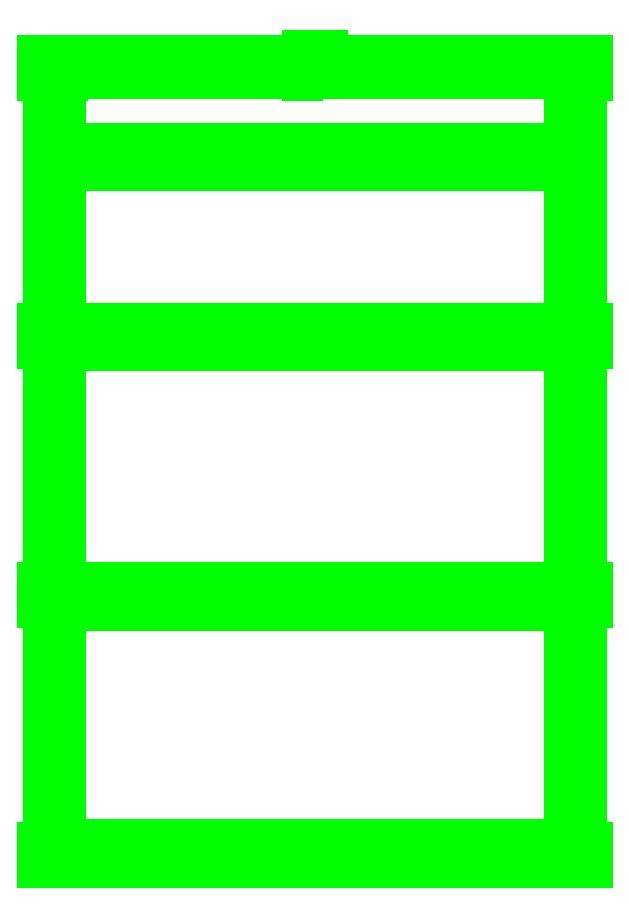
<metadata>
{"format":"dxf","ext":"dxf","renderer":"ezdxf+matplotlib","layout":"modelspace","background":"white","min_lineweight":24,"dpi":150}
</metadata>
<code>
0
SECTION
2
ENTITIES
0
3DFACE
8
CARGO_PLATFORM
10
-1.01
20
3.28
30
0.97
11
-1.01
21
0.25
31
0.97
12
-1.01
22
0.25
32
1.02
13
-1.01
23
3.28
33
1.02
0
3DFACE
8
CARGO_PLATFORM
10
-1.01
20
0.25
30
1.02
11
-1.01
21
0.25
31
0.97
12
1.01
22
0.25
32
0.97
13
1.01
23
0.25
33
1.02
0
3DFACE
8
CARGO_PLATFORM
10
1.01
20
0.25
30
1.02
11
1.01
21
0.25
31
0.97
12
1.01
22
3.28
32
0.97
13
1.01
23
3.28
33
1.02
0
3DFACE
8
CARGO_PLATFORM
10
1.01
20
3.28
30
1.02
11
1.01
21
3.28
31
0.97
12
-1.01
22
3.28
32
0.97
13
-1.01
23
3.28
33
1.02
0
3DFACE
8
CARGO_PLATFORM
10
1.01
20
3.28
30
0.97
11
1.01
21
0.25
31
0.97
12
-1.01
22
0.25
32
0.97
13
-1.01
23
3.28
33
0.97
0
3DFACE
8
CARGO_PLATFORM
10
-0.96
20
3.23
30
1.02
11
-0.96
21
0.3
31
1.02
12
0.96
22
0.3
32
1.02
13
0.96
23
3.23
33
1.02
0
3DFACE
8
CARGO_PLATFORM
10
1.01
20
2.2
30
0.9
11
1.01
21
2.2
31
0.97
12
-1.01
22
2.2
32
0.97
13
-1.01
23
2.2
33
0.9
0
3DFACE
8
CARGO_PLATFORM
10
1.01
20
2.27
30
0.97
11
1.01
21
2.2
31
0.97
12
1.01
22
2.2
32
0.9
13
1.01
23
2.27
33
0.9
0
3DFACE
8
CARGO_PLATFORM
10
-1.01
20
2.2
30
0.9
11
-1.01
21
2.2
31
0.97
12
-1.01
22
2.27
32
0.97
13
-1.01
23
2.27
33
0.9
0
3DFACE
8
CARGO_PLATFORM
10
-1.01
20
2.27
30
0.9
11
-1.01
21
2.27
31
0.97
12
1.01
22
2.27
32
0.97
13
1.01
23
2.27
33
0.9
0
3DFACE
8
CARGO_PLATFORM
10
1.01
20
2.27
30
0.9
11
1.01
21
2.2
31
0.9
12
0.43
22
2.2
32
0.69
13
0.43
23
2.27
33
0.69
0
3DFACE
8
CARGO_PLATFORM
10
0.43
20
2.2
30
0.69
11
1.01
21
2.2
31
0.9
12
-1.01
22
2.2
32
0.9
13
-0.43
23
2.2
33
0.69
0
3DFACE
8
CARGO_PLATFORM
10
-0.43
20
2.2
30
0.69
11
-1.01
21
2.2
31
0.9
12
-1.01
22
2.27
32
0.9
13
-0.43
23
2.27
33
0.69
0
3DFACE
8
CARGO_PLATFORM
10
0.43
20
2.27
30
0.69
11
0.43
21
2.2
31
0.69
12
-0.43
22
2.2
32
0.69
13
-0.43
23
2.27
33
0.69
0
3DFACE
8
CARGO_PLATFORM
10
-0.43
20
2.27
30
0.69
11
-1.01
21
2.27
31
0.9
12
1.01
22
2.27
32
0.9
13
0.43
23
2.27
33
0.69
0
3DFACE
8
CARGO_PLATFORM
10
-0.43
20
1.29
30
0.69
11
-1.01
21
1.29
31
0.9
12
1.01
22
1.29
32
0.9
13
0.43
23
1.29
33
0.69
0
3DFACE
8
CARGO_PLATFORM
10
1.01
20
1.29
30
0.9
11
1.01
21
1.22
31
0.9
12
0.43
22
1.22
32
0.69
13
0.43
23
1.29
33
0.69
0
3DFACE
8
CARGO_PLATFORM
10
0.43
20
1.22
30
0.69
11
1.01
21
1.22
31
0.9
12
-1.01
22
1.22
32
0.9
13
-0.43
23
1.22
33
0.69
0
3DFACE
8
CARGO_PLATFORM
10
-0.43
20
1.22
30
0.69
11
-1.01
21
1.22
31
0.9
12
-1.01
22
1.29
32
0.9
13
-0.43
23
1.29
33
0.69
0
3DFACE
8
CARGO_PLATFORM
10
0.43
20
1.29
30
0.69
11
0.43
21
1.22
31
0.69
12
-0.43
22
1.22
32
0.69
13
-0.43
23
1.29
33
0.69
0
3DFACE
8
CARGO_PLATFORM
10
1.01
20
1.22
30
0.9
11
1.01
21
1.22
31
0.97
12
-1.01
22
1.22
32
0.97
13
-1.01
23
1.22
33
0.9
0
3DFACE
8
CARGO_PLATFORM
10
-1.01
20
1.29
30
0.9
11
-1.01
21
1.29
31
0.97
12
1.01
22
1.29
32
0.97
13
1.01
23
1.29
33
0.9
0
3DFACE
8
CARGO_PLATFORM
10
-1.01
20
1.22
30
0.9
11
-1.01
21
1.22
31
0.97
12
-1.01
22
1.29
32
0.97
13
-1.01
23
1.29
33
0.9
0
3DFACE
8
CARGO_PLATFORM
10
1.01
20
1.29
30
0.97
11
1.01
21
1.22
31
0.97
12
1.01
22
1.22
32
0.9
13
1.01
23
1.29
33
0.9
0
3DFACE
8
CARGO_PLATFORM
10
-0.43
20
0.25
30
0.69
11
-1.01
21
0.25
31
0.9
12
-1.01
22
0.32
32
0.9
13
-0.43
23
0.32
33
0.69
0
3DFACE
8
CARGO_PLATFORM
10
0.43
20
0.25
30
0.69
11
1.01
21
0.25
31
0.9
12
-1.01
22
0.25
32
0.9
13
-0.43
23
0.25
33
0.69
0
3DFACE
8
CARGO_PLATFORM
10
1.01
20
0.32
30
0.9
11
1.01
21
0.25
31
0.9
12
0.43
22
0.25
32
0.69
13
0.43
23
0.32
33
0.69
0
3DFACE
8
CARGO_PLATFORM
10
-0.43
20
0.32
30
0.69
11
-1.01
21
0.32
31
0.9
12
1.01
22
0.32
32
0.9
13
0.43
23
0.32
33
0.69
0
3DFACE
8
CARGO_PLATFORM
10
0.43
20
0.32
30
0.69
11
0.43
21
0.25
31
0.69
12
-0.43
22
0.25
32
0.69
13
-0.43
23
0.32
33
0.69
0
3DFACE
8
CARGO_PLATFORM
10
-1.01
20
0.32
30
0.9
11
-1.01
21
0.32
31
0.97
12
1.01
22
0.32
32
0.97
13
1.01
23
0.32
33
0.9
0
3DFACE
8
CARGO_PLATFORM
10
1.01
20
0.25
30
0.9
11
1.01
21
0.25
31
0.97
12
-1.01
22
0.25
32
0.97
13
-1.01
23
0.25
33
0.9
0
3DFACE
8
CARGO_PLATFORM
10
-1.01
20
0.25
30
0.9
11
-1.01
21
0.25
31
0.97
12
-1.01
22
0.32
32
0.97
13
-1.01
23
0.32
33
0.9
0
3DFACE
8
CARGO_PLATFORM
10
1.01
20
0.32
30
0.97
11
1.01
21
0.25
31
0.97
12
1.01
22
0.25
32
0.9
13
1.01
23
0.32
33
0.9
0
3DFACE
8
CARGO_PLATFORM
10
-0.43
20
2.95
30
0.69
11
-1.01
21
2.95
31
0.9
12
1.01
22
2.95
32
0.9
13
0.43
23
2.95
33
0.69
0
3DFACE
8
CARGO_PLATFORM
10
1.01
20
2.95
30
0.9
11
1.01
21
2.88
31
0.9
12
0.43
22
2.88
32
0.69
13
0.43
23
2.95
33
0.69
0
3DFACE
8
CARGO_PLATFORM
10
0.43
20
2.88
30
0.69
11
1.01
21
2.88
31
0.9
12
-1.01
22
2.88
32
0.9
13
-0.43
23
2.88
33
0.69
0
3DFACE
8
CARGO_PLATFORM
10
-0.43
20
2.88
30
0.69
11
-1.01
21
2.88
31
0.9
12
-1.01
22
2.95
32
0.9
13
-0.43
23
2.95
33
0.69
0
3DFACE
8
CARGO_PLATFORM
10
0.43
20
2.95
30
0.69
11
0.43
21
2.88
31
0.69
12
-0.43
22
2.88
32
0.69
13
-0.43
23
2.95
33
0.69
0
3DFACE
8
CARGO_PLATFORM
10
1.01
20
2.88
30
0.9
11
1.01
21
2.88
31
0.97
12
-1.01
22
2.88
32
0.97
13
-1.01
23
2.88
33
0.9
0
3DFACE
8
CARGO_PLATFORM
10
-1.01
20
2.95
30
0.9
11
-1.01
21
2.95
31
0.97
12
1.01
22
2.95
32
0.97
13
1.01
23
2.95
33
0.9
0
3DFACE
8
CARGO_PLATFORM
10
-1.01
20
2.88
30
0.9
11
-1.01
21
2.88
31
0.97
12
-1.01
22
2.95
32
0.97
13
-1.01
23
2.95
33
0.9
0
3DFACE
8
CARGO_PLATFORM
10
1.01
20
2.95
30
0.97
11
1.01
21
2.88
31
0.97
12
1.01
22
2.88
32
0.9
13
1.01
23
2.95
33
0.9
0
3DFACE
8
CARGO_PLATFORM
10
0.95
20
3.23
30
1.59
11
0.95
21
3.28
31
1.59
12
0.03
22
3.28
32
1.59
13
0.03
23
3.23
33
1.59
0
3DFACE
8
CARGO_PLATFORM
10
0.96
20
2.27
30
1.59
11
1.01
21
2.27
31
1.59
12
1.01
22
3.22
32
1.59
13
0.96
23
3.22
33
1.59
0
3DFACE
8
CARGO_PLATFORM
10
-0.95
20
0.3
30
1.59
11
-0.95
21
0.25
31
1.59
12
0.95
22
0.25
32
1.59
13
0.95
23
0.3
33
1.59
0
3DFACE
8
CARGO_PLATFORM
10
-0.96
20
3.22
30
1.59
11
-1.01
21
3.22
31
1.59
12
-1.01
22
2.27
32
1.59
13
-0.96
23
2.27
33
1.59
0
3DFACE
8
CARGO_PLATFORM
10
-1.03
20
2.21
30
1.02
11
-1.03
21
2.21
31
1.59
12
-1.03
22
2.27
32
1.59
13
-1.03
23
2.27
33
1.02
0
3DFACE
8
CARGO_PLATFORM
10
-1.01
20
2.21
30
1.02
11
-1.01
21
2.21
31
1.59
12
-1.03
22
2.21
32
1.59
13
-1.03
23
2.21
33
1.02
0
3DFACE
8
CARGO_PLATFORM
10
-1.03
20
2.27
30
1.02
11
-1.03
21
2.27
31
1.59
12
-1.01
22
2.27
32
1.59
13
-1.01
23
2.27
33
1.02
0
3DFACE
8
CARGO_PLATFORM
10
-0.96
20
2.27
30
1.02
11
-0.96
21
2.27
31
1.59
12
-0.95
22
2.27
32
1.59
13
-0.95
23
2.27
33
1.02
0
3DFACE
8
CARGO_PLATFORM
10
-0.95
20
2.21
30
1.02
11
-0.95
21
2.21
31
1.59
12
-0.96
22
2.21
32
1.59
13
-0.96
23
2.21
33
1.02
0
3DFACE
8
CARGO_PLATFORM
10
-0.95
20
2.27
30
1.02
11
-0.95
21
2.27
31
1.59
12
-0.95
22
2.21
32
1.59
13
-0.95
23
2.21
33
1.02
0
3DFACE
8
CARGO_PLATFORM
10
-0.95
20
2.27
30
1.59
11
-1.03
21
2.27
31
1.59
12
-1.03
22
2.21
32
1.59
13
-0.95
23
2.21
33
1.59
0
3DFACE
8
CARGO_PLATFORM
10
0.95
20
2.21
30
1.02
11
0.95
21
2.21
31
1.59
12
0.95
22
2.27
32
1.59
13
0.95
23
2.27
33
1.02
0
3DFACE
8
CARGO_PLATFORM
10
0.95
20
2.27
30
1.02
11
0.95
21
2.27
31
1.59
12
0.96
22
2.27
32
1.59
13
0.96
23
2.27
33
1.02
0
3DFACE
8
CARGO_PLATFORM
10
0.96
20
2.21
30
1.02
11
0.96
21
2.21
31
1.59
12
0.95
22
2.21
32
1.59
13
0.95
23
2.21
33
1.02
0
3DFACE
8
CARGO_PLATFORM
10
1.03
20
2.21
30
1.02
11
1.03
21
2.21
31
1.59
12
1.01
22
2.21
32
1.59
13
1.01
23
2.21
33
1.02
0
3DFACE
8
CARGO_PLATFORM
10
1.01
20
2.27
30
1.02
11
1.01
21
2.27
31
1.59
12
1.03
22
2.27
32
1.59
13
1.03
23
2.27
33
1.02
0
3DFACE
8
CARGO_PLATFORM
10
1.03
20
2.27
30
1.02
11
1.03
21
2.27
31
1.59
12
1.03
22
2.21
32
1.59
13
1.03
23
2.21
33
1.02
0
3DFACE
8
CARGO_PLATFORM
10
0.95
20
2.21
30
1.59
11
1.03
21
2.21
31
1.59
12
1.03
22
2.27
32
1.59
13
0.95
23
2.27
33
1.59
0
3DFACE
8
CARGO_PLATFORM
10
1.03
20
1.29
30
1.02
11
1.03
21
1.29
31
1.59
12
1.03
22
1.23
32
1.59
13
1.03
23
1.23
33
1.02
0
3DFACE
8
CARGO_PLATFORM
10
1.01
20
1.29
30
1.02
11
1.01
21
1.29
31
1.59
12
1.03
22
1.29
32
1.59
13
1.03
23
1.29
33
1.02
0
3DFACE
8
CARGO_PLATFORM
10
1.03
20
1.23
30
1.02
11
1.03
21
1.23
31
1.59
12
1.01
22
1.23
32
1.59
13
1.01
23
1.23
33
1.02
0
3DFACE
8
CARGO_PLATFORM
10
0.96
20
1.23
30
1.02
11
0.96
21
1.23
31
1.59
12
0.95
22
1.23
32
1.59
13
0.95
23
1.23
33
1.02
0
3DFACE
8
CARGO_PLATFORM
10
0.95
20
1.29
30
1.02
11
0.95
21
1.29
31
1.59
12
0.96
22
1.29
32
1.59
13
0.96
23
1.29
33
1.02
0
3DFACE
8
CARGO_PLATFORM
10
0.95
20
1.23
30
1.02
11
0.95
21
1.23
31
1.59
12
0.95
22
1.29
32
1.59
13
0.95
23
1.29
33
1.02
0
3DFACE
8
CARGO_PLATFORM
10
-0.95
20
1.29
30
1.02
11
-0.95
21
1.29
31
1.59
12
-0.95
22
1.23
32
1.59
13
-0.95
23
1.23
33
1.02
0
3DFACE
8
CARGO_PLATFORM
10
-0.95
20
1.23
30
1.02
11
-0.95
21
1.23
31
1.59
12
-0.96
22
1.23
32
1.59
13
-0.96
23
1.23
33
1.02
0
3DFACE
8
CARGO_PLATFORM
10
-0.96
20
1.29
30
1.02
11
-0.96
21
1.29
31
1.59
12
-0.95
22
1.29
32
1.59
13
-0.95
23
1.29
33
1.02
0
3DFACE
8
CARGO_PLATFORM
10
-1.03
20
1.29
30
1.02
11
-1.03
21
1.29
31
1.59
12
-1.01
22
1.29
32
1.59
13
-1.01
23
1.29
33
1.02
0
3DFACE
8
CARGO_PLATFORM
10
-1.01
20
1.23
30
1.02
11
-1.01
21
1.23
31
1.59
12
-1.03
22
1.23
32
1.59
13
-1.03
23
1.23
33
1.02
0
3DFACE
8
CARGO_PLATFORM
10
-1.03
20
1.23
30
1.02
11
-1.03
21
1.23
31
1.59
12
-1.03
22
1.29
32
1.59
13
-1.03
23
1.29
33
1.02
0
3DFACE
8
CARGO_PLATFORM
10
-0.95
20
1.29
30
1.59
11
-1.03
21
1.29
31
1.59
12
-1.03
22
1.23
32
1.59
13
-0.95
23
1.23
33
1.59
0
3DFACE
8
CARGO_PLATFORM
10
0.95
20
1.23
30
1.59
11
1.03
21
1.23
31
1.59
12
1.03
22
1.29
32
1.59
13
0.95
23
1.29
33
1.59
0
3DFACE
8
CARGO_PLATFORM
10
-1.03
20
0.25
30
1.02
11
-1.03
21
0.25
31
1.59
12
-1.03
22
0.31
32
1.59
13
-1.03
23
0.31
33
1.02
0
3DFACE
8
CARGO_PLATFORM
10
1.03
20
0.25
30
1.02
11
1.03
21
0.25
31
1.59
12
-1.03
22
0.25
32
1.59
13
-1.03
23
0.25
33
1.02
0
3DFACE
8
CARGO_PLATFORM
10
-1.03
20
0.31
30
1.02
11
-1.03
21
0.31
31
1.59
12
-1.01
22
0.31
32
1.59
13
-1.01
23
0.31
33
1.02
0
3DFACE
8
CARGO_PLATFORM
10
-0.96
20
0.31
30
1.02
11
-0.96
21
0.31
31
1.59
12
-0.95
22
0.31
32
1.59
13
-0.95
23
0.31
33
1.02
0
3DFACE
8
CARGO_PLATFORM
10
-0.95
20
0.31
30
1.02
11
-0.95
21
0.31
31
1.59
12
-0.95
22
0.3
32
1.59
13
-0.95
23
0.3
33
1.02
0
3DFACE
8
CARGO_PLATFORM
10
0.95
20
0.31
30
1.02
11
0.95
21
0.31
31
1.59
12
0.96
22
0.31
32
1.59
13
0.96
23
0.31
33
1.02
0
3DFACE
8
CARGO_PLATFORM
10
1.01
20
0.31
30
1.02
11
1.01
21
0.31
31
1.59
12
1.03
22
0.31
32
1.59
13
1.03
23
0.31
33
1.02
0
3DFACE
8
CARGO_PLATFORM
10
1.03
20
0.31
30
1.02
11
1.03
21
0.31
31
1.59
12
1.03
22
0.25
32
1.59
13
1.03
23
0.25
33
1.02
0
3DFACE
8
CARGO_PLATFORM
10
-0.95
20
0.31
30
1.59
11
-1.03
21
0.31
31
1.59
12
-1.03
22
0.25
32
1.59
13
-0.95
23
0.25
33
1.59
0
3DFACE
8
CARGO_PLATFORM
10
0.95
20
0.25
30
1.59
11
1.03
21
0.25
31
1.59
12
1.03
22
0.31
32
1.59
13
0.95
23
0.31
33
1.59
0
3DFACE
8
CARGO_PLATFORM
10
1.03
20
3.28
30
1.02
11
1.03
21
3.28
31
1.59
12
1.03
22
3.22
32
1.59
13
1.03
23
3.22
33
1.02
0
3DFACE
8
CARGO_PLATFORM
10
0.03
20
3.28
30
1.02
11
0.03
21
3.28
31
1.59
12
1.03
22
3.28
32
1.59
13
1.03
23
3.28
33
1.02
0
3DFACE
8
CARGO_PLATFORM
10
1.03
20
3.22
30
1.02
11
1.03
21
3.22
31
1.59
12
1.01
22
3.22
32
1.59
13
1.01
23
3.22
33
1.02
0
3DFACE
8
CARGO_PLATFORM
10
0.96
20
3.22
30
1.02
11
0.96
21
3.22
31
1.59
12
0.95
22
3.22
32
1.59
13
0.95
23
3.22
33
1.02
0
3DFACE
8
CARGO_PLATFORM
10
0.95
20
3.22
30
1.02
11
0.95
21
3.22
31
1.59
12
0.95
22
3.23
32
1.59
13
0.95
23
3.23
33
1.02
0
3DFACE
8
CARGO_PLATFORM
10
-0.95
20
3.23
30
1.02
11
-0.95
21
3.23
31
1.59
12
-0.95
22
3.22
32
1.59
13
-0.95
23
3.22
33
1.02
0
3DFACE
8
CARGO_PLATFORM
10
-0.95
20
3.22
30
1.02
11
-0.95
21
3.22
31
1.59
12
-0.96
22
3.22
32
1.59
13
-0.96
23
3.22
33
1.02
0
3DFACE
8
CARGO_PLATFORM
10
-1.03
20
3.28
30
1.02
11
-1.03
21
3.28
31
1.59
12
-0.03
22
3.28
32
1.59
13
-0.03
23
3.28
33
1.02
0
3DFACE
8
CARGO_PLATFORM
10
-1.01
20
3.22
30
1.02
11
-1.01
21
3.22
31
1.59
12
-1.03
22
3.22
32
1.59
13
-1.03
23
3.22
33
1.02
0
3DFACE
8
CARGO_PLATFORM
10
-1.03
20
3.22
30
1.02
11
-1.03
21
3.22
31
1.59
12
-1.03
22
3.28
32
1.59
13
-1.03
23
3.28
33
1.02
0
3DFACE
8
CARGO_PLATFORM
10
-0.95
20
3.28
30
1.59
11
-1.03
21
3.28
31
1.59
12
-1.03
22
3.22
32
1.59
13
-0.95
23
3.22
33
1.59
0
3DFACE
8
CARGO_PLATFORM
10
0.95
20
3.22
30
1.59
11
1.03
21
3.22
31
1.59
12
1.03
22
3.28
32
1.59
13
0.95
23
3.28
33
1.59
0
3DFACE
8
CARGO_PLATFORM
10
-0.03
20
3.3
30
1.02
11
-0.03
21
3.3
31
1.59
12
0.03
22
3.3
32
1.59
13
0.03
23
3.3
33
1.02
0
3DFACE
8
CARGO_PLATFORM
10
-0.03
20
3.28
30
1.02
11
-0.03
21
3.28
31
1.59
12
-0.03
22
3.3
32
1.59
13
-0.03
23
3.3
33
1.02
0
3DFACE
8
CARGO_PLATFORM
10
0.03
20
3.3
30
1.02
11
0.03
21
3.3
31
1.59
12
0.03
22
3.28
32
1.59
13
0.03
23
3.28
33
1.02
0
3DFACE
8
CARGO_PLATFORM
10
0.03
20
3.23
30
1.02
11
0.03
21
3.23
31
1.59
12
0.03
22
3.22
32
1.59
13
0.03
23
3.22
33
1.02
0
3DFACE
8
CARGO_PLATFORM
10
-0.03
20
3.22
30
1.02
11
-0.03
21
3.22
31
1.59
12
-0.03
22
3.23
32
1.59
13
-0.03
23
3.23
33
1.02
0
3DFACE
8
CARGO_PLATFORM
10
0.03
20
3.22
30
1.02
11
0.03
21
3.22
31
1.59
12
-0.03
22
3.22
32
1.59
13
-0.03
23
3.22
33
1.02
0
3DFACE
8
CARGO_PLATFORM
10
0.03
20
3.22
30
1.59
11
0.03
21
3.3
31
1.59
12
-0.03
22
3.3
32
1.59
13
-0.03
23
3.22
33
1.59
0
3DFACE
8
CARGO_PLATFORM
10
0.95
20
0.3
30
1.02
11
0.95
21
0.3
31
1.59
12
0.95
22
0.31
32
1.59
13
0.95
23
0.31
33
1.02
0
3DFACE
8
CARGO_PLATFORM
10
-0.95
20
0.3
30
1.02
11
-0.95
21
0.3
31
1.59
12
0.95
22
0.3
32
1.59
13
0.95
23
0.3
33
1.02
0
3DFACE
8
CARGO_PLATFORM
10
-0.96
20
2.21
30
1.59
11
-1.01
21
2.21
31
1.59
12
-1.01
22
1.29
32
1.59
13
-0.96
23
1.29
33
1.59
0
3DFACE
8
CARGO_PLATFORM
10
0.96
20
1.29
30
1.59
11
1.01
21
1.29
31
1.59
12
1.01
22
2.21
32
1.59
13
0.96
23
2.21
33
1.59
0
3DFACE
8
CARGO_PLATFORM
10
-0.96
20
1.23
30
1.59
11
-1.01
21
1.23
31
1.59
12
-1.01
22
0.31
32
1.59
13
-0.96
23
0.31
33
1.59
0
3DFACE
8
CARGO_PLATFORM
10
0.96
20
0.31
30
1.59
11
1.01
21
0.31
31
1.59
12
1.01
22
1.23
32
1.59
13
0.96
23
1.23
33
1.59
0
3DFACE
8
CARGO_PLATFORM
10
-0.03
20
3.23
30
1.59
11
-0.03
21
3.28
31
1.59
12
-0.95
22
3.28
32
1.59
13
-0.95
23
3.23
33
1.59
0
3DFACE
8
CARGO_PLATFORM
10
-0.03
20
3.23
30
1.02
11
-0.03
21
3.23
31
1.59
12
-0.95
22
3.23
32
1.59
13
-0.95
23
3.23
33
1.02
0
3DFACE
8
CARGO_PLATFORM
10
0.95
20
3.23
30
1.02
11
0.95
21
3.23
31
1.59
12
0.03
22
3.23
32
1.59
13
0.03
23
3.23
33
1.02
0
3DFACE
8
CARGO_PLATFORM
10
0.96
20
2.27
30
1.02
11
0.96
21
2.27
31
1.59
12
0.96
22
3.22
32
1.59
13
0.96
23
3.22
33
1.02
0
3DFACE
8
CARGO_PLATFORM
10
0.96
20
1.29
30
1.02
11
0.96
21
1.29
31
1.59
12
0.96
22
2.21
32
1.59
13
0.96
23
2.21
33
1.02
0
3DFACE
8
CARGO_PLATFORM
10
0.96
20
0.31
30
1.02
11
0.96
21
0.31
31
1.59
12
0.96
22
1.23
32
1.59
13
0.96
23
1.23
33
1.02
0
3DFACE
8
CARGO_PLATFORM
10
-0.96
20
1.23
30
1.02
11
-0.96
21
1.23
31
1.59
12
-0.96
22
0.31
32
1.59
13
-0.96
23
0.31
33
1.02
0
3DFACE
8
CARGO_PLATFORM
10
-0.96
20
2.21
30
1.02
11
-0.96
21
2.21
31
1.59
12
-0.96
22
1.29
32
1.59
13
-0.96
23
1.29
33
1.02
0
3DFACE
8
CARGO_PLATFORM
10
-0.96
20
3.22
30
1.02
11
-0.96
21
3.22
31
1.59
12
-0.96
22
2.27
32
1.59
13
-0.96
23
2.27
33
1.02
0
3DFACE
8
CARGO_PLATFORM
10
1.01
20
2.27
30
1.59
11
1.01
21
2.27
31
1.02
12
1.01
22
3.22
32
1.02
13
1.01
23
3.22
33
1.59
0
3DFACE
8
CARGO_PLATFORM
10
-1.01
20
3.22
30
1.59
11
-1.01
21
3.22
31
1.02
12
-1.01
22
2.27
32
1.02
13
-1.01
23
2.27
33
1.59
0
3DFACE
8
CARGO_PLATFORM
10
-1.01
20
2.21
30
1.59
11
-1.01
21
2.21
31
1.02
12
-1.01
22
1.29
32
1.02
13
-1.01
23
1.29
33
1.59
0
3DFACE
8
CARGO_PLATFORM
10
1.01
20
1.29
30
1.59
11
1.01
21
1.29
31
1.02
12
1.01
22
2.21
32
1.02
13
1.01
23
2.21
33
1.59
0
3DFACE
8
CARGO_PLATFORM
10
-1.01
20
1.23
30
1.59
11
-1.01
21
1.23
31
1.02
12
-1.01
22
0.31
32
1.02
13
-1.01
23
0.31
33
1.59
0
3DFACE
8
CARGO_PLATFORM
10
1.01
20
0.31
30
1.59
11
1.01
21
0.31
31
1.02
12
1.01
22
1.23
32
1.02
13
1.01
23
1.23
33
1.59
0
VIEWPORT
8
0
10
144.7
20
101.2
30
0
40
391.1
41
222.2
68
     2
69
     1
0
VIEWPORT
8
0
10
139.2
20
100.8
30
0
40
222.8
41
161.3
68
     1
69
     2
0
ENDSEC
0
EOF

</code>
